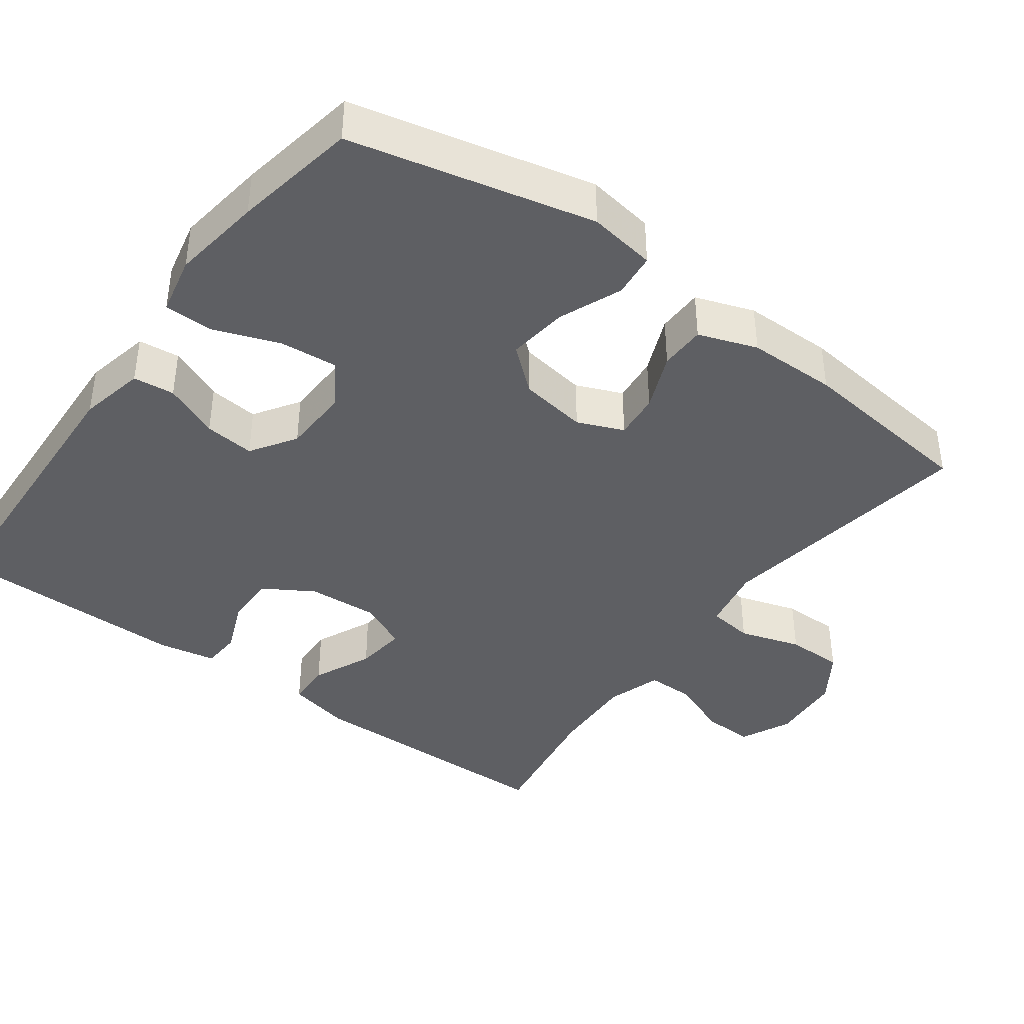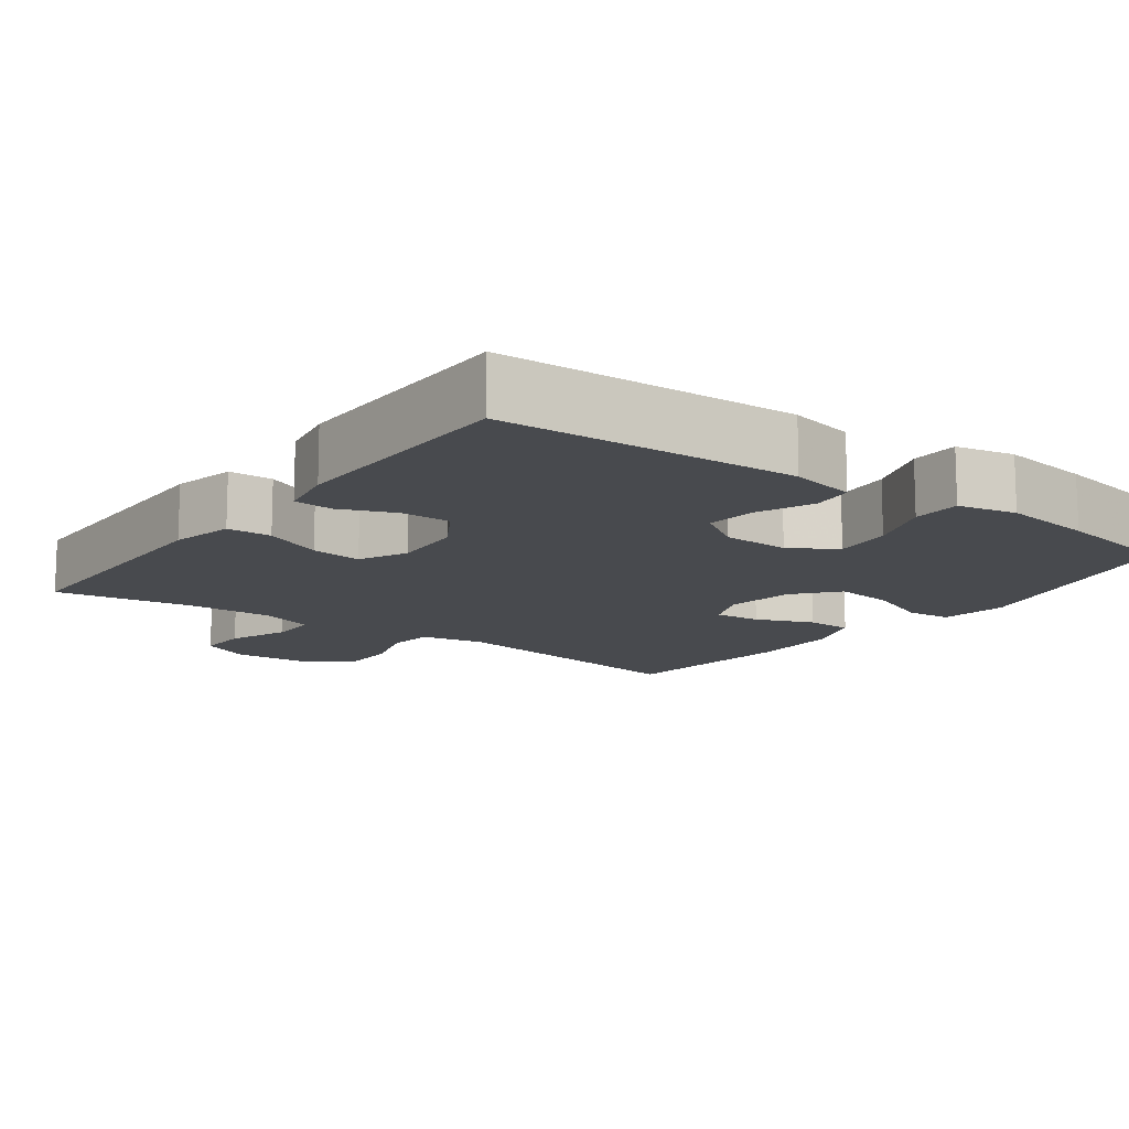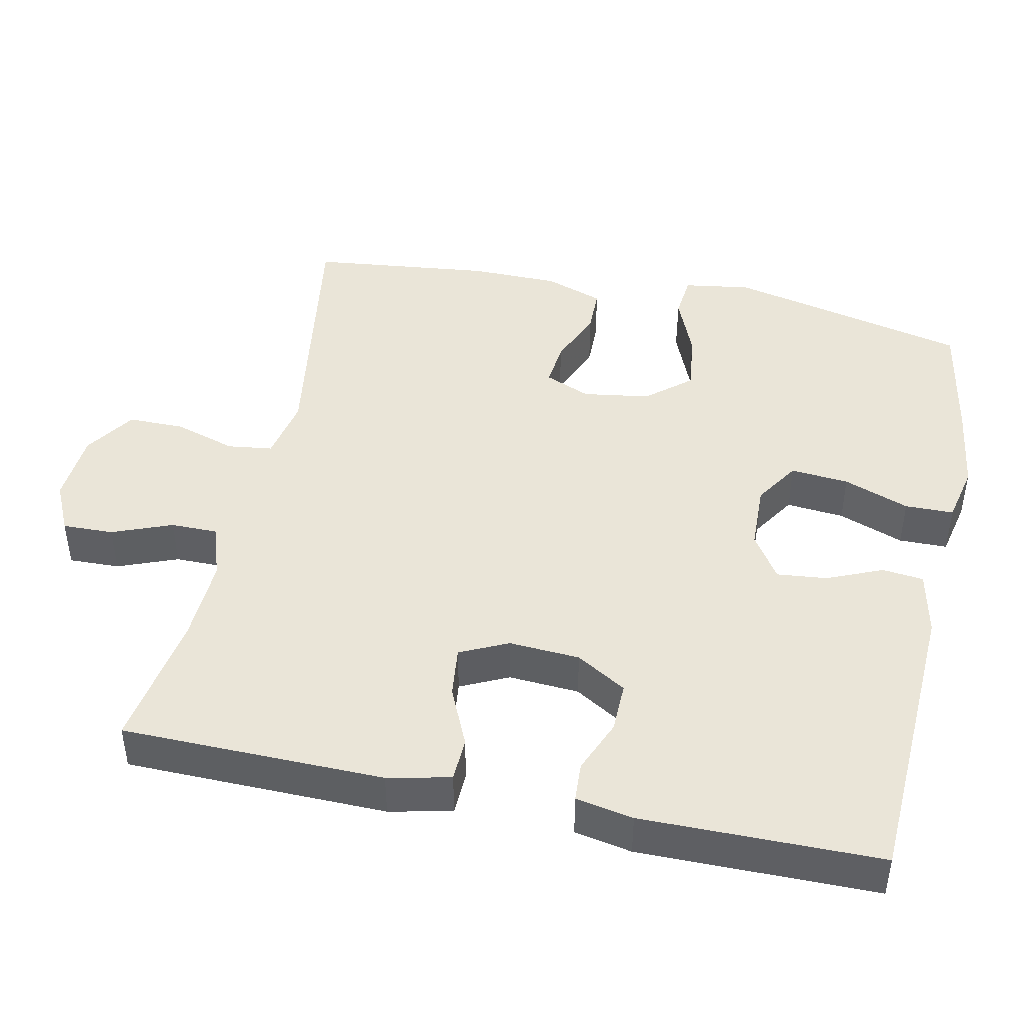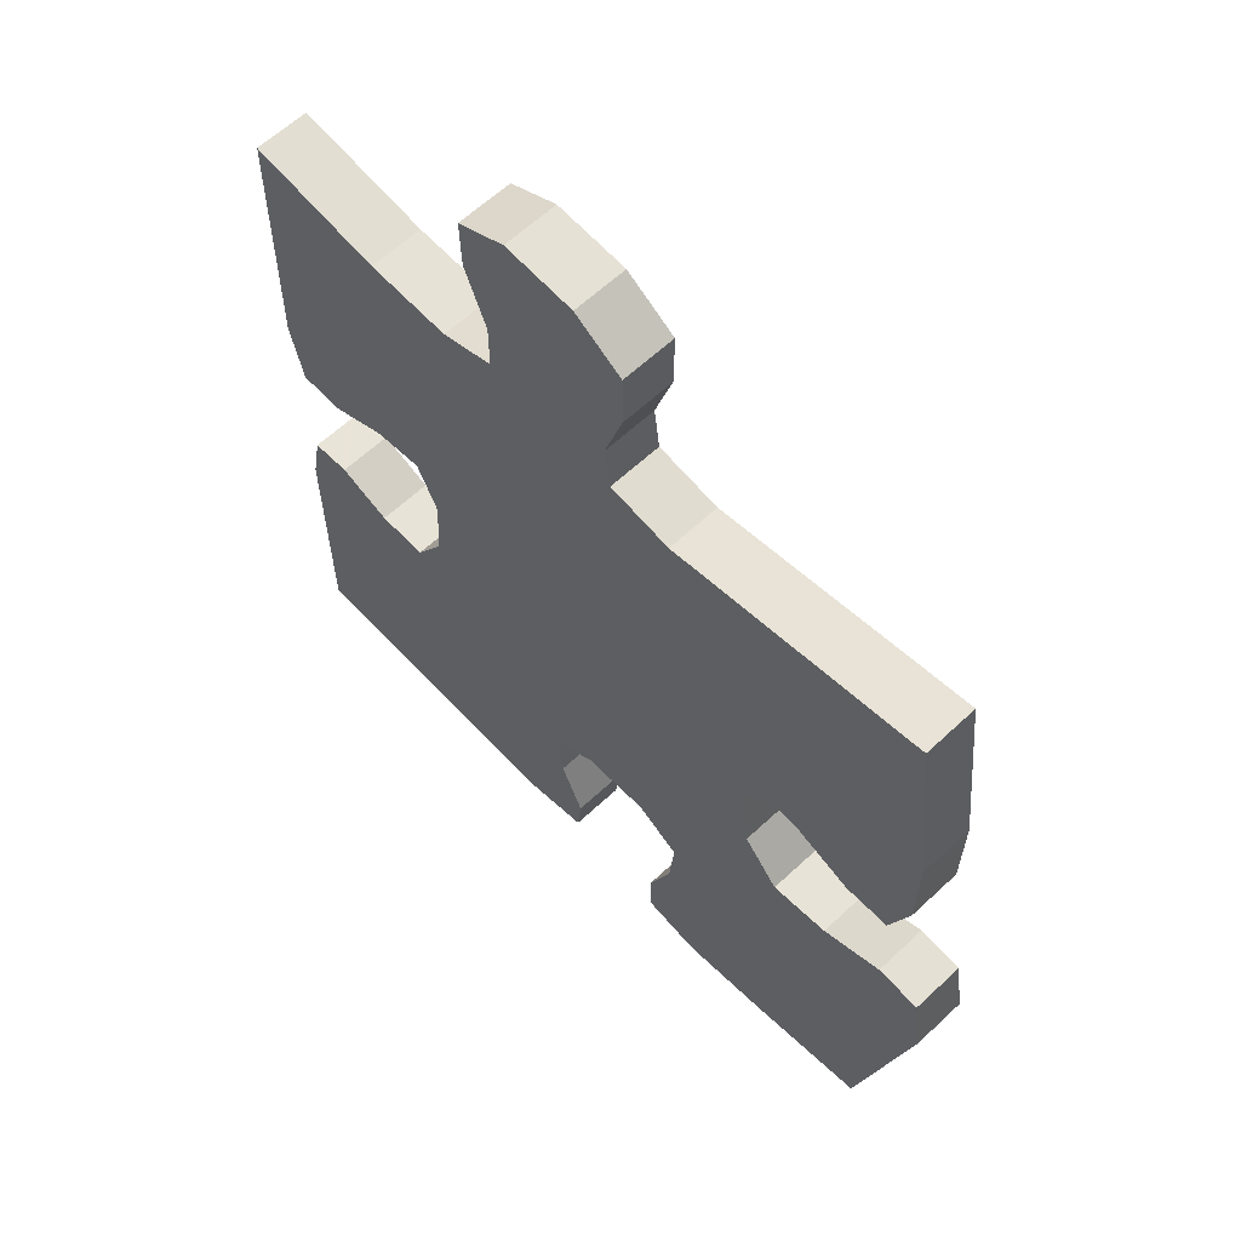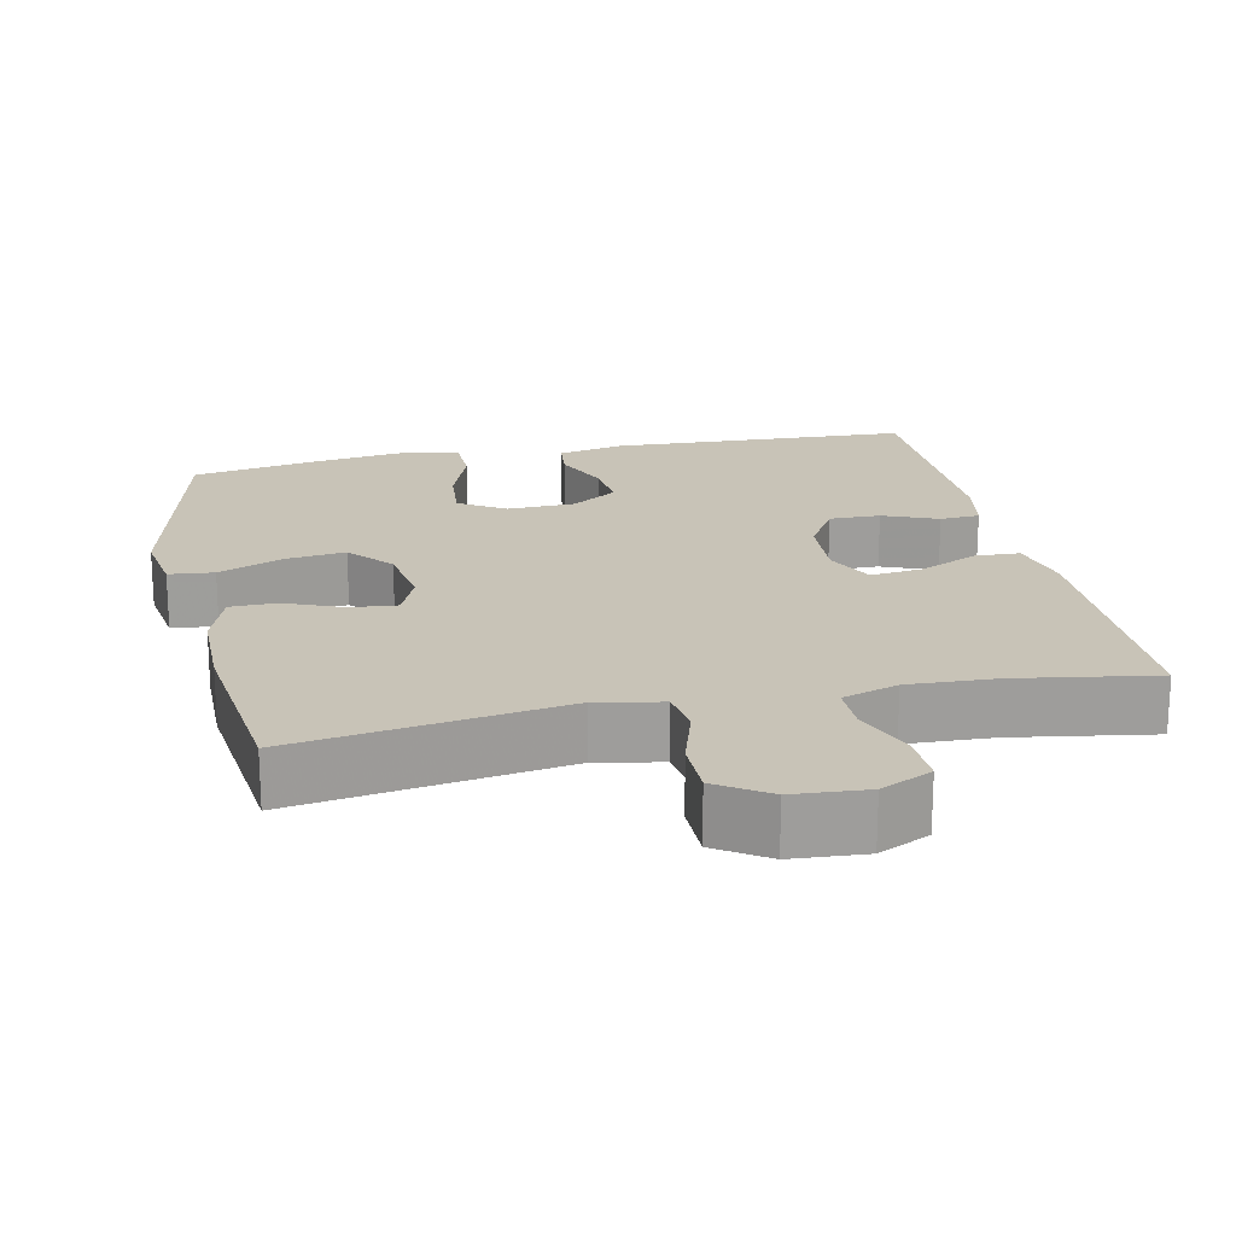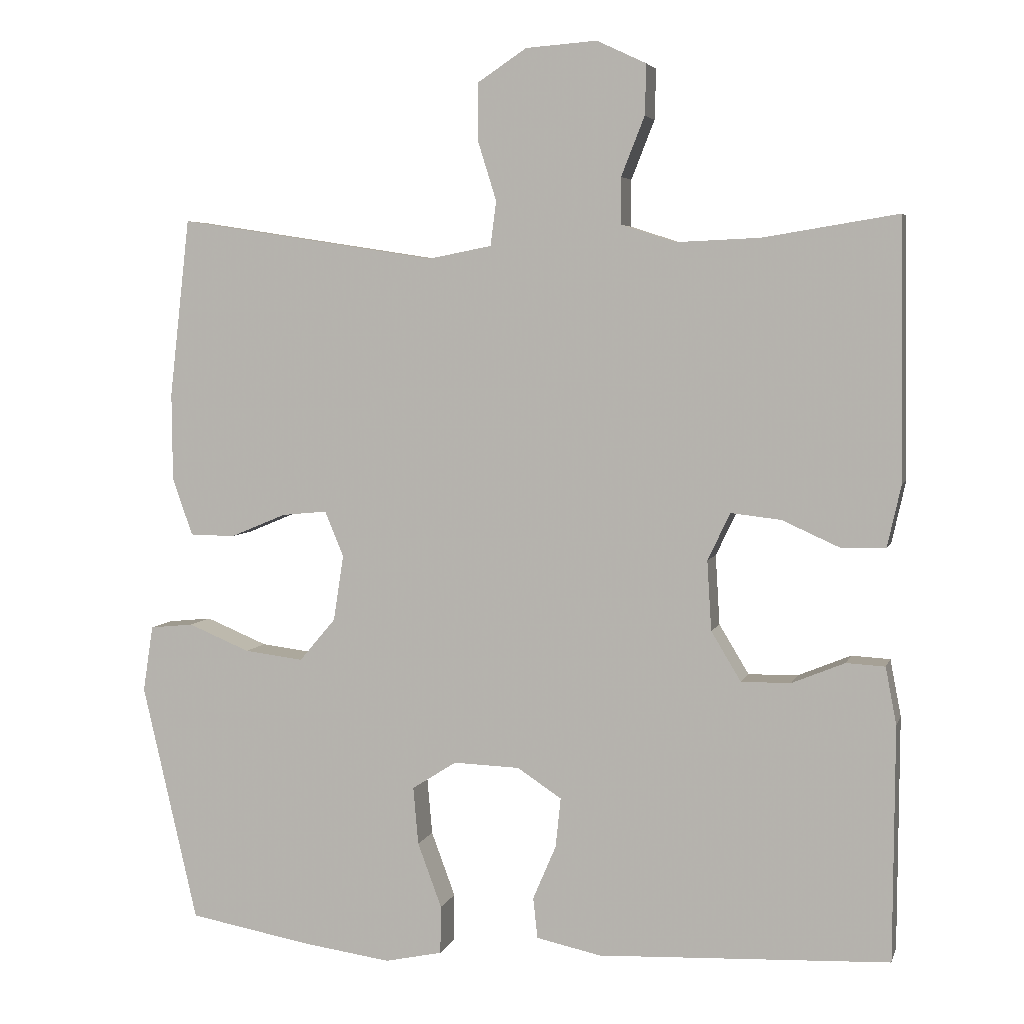
<metadata>
{"format":"obj","ext":"obj","renderer":"f3d","projection":"perspective","resolution":1024,"background":"white","views":[{"elev":-40.7,"azim":-126.3,"up":"+Y"},{"elev":-13.1,"azim":143.6,"up":"+Y"},{"elev":44.7,"azim":102.0,"up":"+Y"},{"elev":62.0,"azim":-133.5,"up":"+Z"},{"elev":19.7,"azim":-12.1,"up":"+Y"},{"elev":4.8,"azim":14.3,"up":"+Z"}]}
</metadata>
<code>
v -0.5 0.07 -0.5
v -0.576 0.07 -0.172
v -0.562 0.07 -0.081
v -0.502 0.07 -0.075
v -0.417 0.07 -0.11
v -0.336 0.07 -0.12
v -0.286 0.07 -0.061
v -0.272 0.07 0.03
v -0.298 0.07 0.092
v -0.36 0.07 0.086
v -0.437 0.07 0.054
v -0.499 0.07 0.055
v -0.527 0.07 0.134
v -0.528 0.07 0.255
v -0.5 0.07 0.5
v -0.144 0.07 0.445
v -0.057 0.07 0.462
v -0.049 0.07 0.523
v -0.075 0.07 0.606
v -0.075 0.07 0.683
v -0.007 0.07 0.728
v 0.091 0.07 0.735
v 0.159 0.07 0.703
v 0.157 0.07 0.634
v 0.125 0.07 0.553
v 0.125 0.07 0.489
v 0.199 0.07 0.465
v 0.315 0.07 0.47
v 0.5 0.07 0.5
v 0.505 0.07 0.145
v 0.486 0.07 0.06
v 0.426 0.07 0.058
v 0.346 0.07 0.094
v 0.277 0.07 0.102
v 0.246 0.07 0.037
v 0.252 0.07 -0.059
v 0.293 0.07 -0.127
v 0.361 0.07 -0.126
v 0.434 0.07 -0.096
v 0.487 0.07 -0.099
v 0.502 0.07 -0.177
v 0.5 0.07 -0.5
v 0.099 0.07 -0.518
v 0.01 0.07 -0.499
v 0.004 0.07 -0.443
v 0.036 0.07 -0.368
v 0.043 0.07 -0.3
v -0.018 0.07 -0.26
v -0.109 0.07 -0.257
v -0.17 0.07 -0.296
v -0.163 0.07 -0.375
v -0.13 0.07 -0.464
v -0.131 0.07 -0.53
v -0.21 0.07 -0.547
v -0.333 0.07 -0.53
v -0.5 0 -0.5
v -0.576 0 -0.172
v -0.562 0 -0.081
v -0.502 0 -0.075
v -0.417 0 -0.11
v -0.336 0 -0.12
v -0.286 0 -0.061
v -0.272 0 0.03
v -0.298 0 0.092
v -0.36 0 0.086
v -0.437 0 0.054
v -0.499 0 0.055
v -0.527 0 0.134
v -0.528 0 0.255
v -0.5 0 0.5
v -0.144 0 0.445
v -0.057 0 0.462
v -0.049 0 0.523
v -0.075 0 0.606
v -0.075 0 0.683
v -0.007 0 0.728
v 0.091 0 0.735
v 0.159 0 0.703
v 0.157 0 0.634
v 0.125 0 0.553
v 0.125 0 0.489
v 0.199 0 0.465
v 0.315 0 0.47
v 0.5 0 0.5
v 0.505 0 0.145
v 0.486 0 0.06
v 0.426 0 0.058
v 0.346 0 0.094
v 0.277 0 0.102
v 0.246 0 0.037
v 0.252 0 -0.059
v 0.293 0 -0.127
v 0.361 0 -0.126
v 0.434 0 -0.096
v 0.487 0 -0.099
v 0.502 0 -0.177
v 0.5 0 -0.5
v 0.099 0 -0.518
v 0.01 0 -0.499
v 0.004 0 -0.443
v 0.036 0 -0.368
v 0.043 0 -0.3
v -0.018 0 -0.26
v -0.109 0 -0.257
v -0.17 0 -0.296
v -0.163 0 -0.375
v -0.13 0 -0.464
v -0.131 0 -0.53
v -0.21 0 -0.547
v -0.333 0 -0.53
f 51 52 53 54
f 50 51 54 55
f 43 44 45 46
f 43 46 47
f 42 43 47
f 41 42 47 48
f 38 39 40 41
f 37 38 41 48
f 30 31 32 33
f 28 29 30 33
f 27 28 33 34
f 26 27 34 35
f 22 23 24 25
f 22 25 26
f 21 22 26
f 18 19 20 21
f 17 18 21 26
f 16 17 26 35
f 10 11 12 13
f 9 10 13 14
f 2 3 4 5
f 2 5 6
f 50 55 1 2
f 49 50 2 6
f 36 37 48 49
f 36 49 6 7
f 35 36 7 8
f 16 35 8 9
f 9 14 15 16
f 109 108 107 106
f 110 109 106 105
f 101 100 99 98
f 102 101 98
f 102 98 97
f 103 102 97 96
f 96 95 94 93
f 103 96 93 92
f 88 87 86 85
f 88 85 84 83
f 89 88 83 82
f 90 89 82 81
f 80 79 78 77
f 81 80 77
f 81 77 76
f 76 75 74 73
f 81 76 73 72
f 90 81 72 71
f 68 67 66 65
f 69 68 65 64
f 60 59 58 57
f 61 60 57
f 57 56 110 105
f 61 57 105 104
f 104 103 92 91
f 62 61 104 91
f 63 62 91 90
f 64 63 90 71
f 71 70 69 64
f 1 56 57 2
f 2 57 58 3
f 3 58 59 4
f 4 59 60 5
f 5 60 61 6
f 6 61 62 7
f 7 62 63 8
f 8 63 64 9
f 9 64 65 10
f 10 65 66 11
f 11 66 67 12
f 12 67 68 13
f 13 68 69 14
f 14 69 70 15
f 15 70 71 16
f 16 71 72 17
f 17 72 73 18
f 18 73 74 19
f 19 74 75 20
f 20 75 76 21
f 21 76 77 22
f 22 77 78 23
f 23 78 79 24
f 24 79 80 25
f 25 80 81 26
f 26 81 82 27
f 27 82 83 28
f 28 83 84 29
f 29 84 85 30
f 30 85 86 31
f 31 86 87 32
f 32 87 88 33
f 33 88 89 34
f 34 89 90 35
f 35 90 91 36
f 36 91 92 37
f 37 92 93 38
f 38 93 94 39
f 39 94 95 40
f 40 95 96 41
f 41 96 97 42
f 42 97 98 43
f 43 98 99 44
f 44 99 100 45
f 45 100 101 46
f 46 101 102 47
f 47 102 103 48
f 48 103 104 49
f 49 104 105 50
f 50 105 106 51
f 51 106 107 52
f 52 107 108 53
f 53 108 109 54
f 54 109 110 55
f 55 110 56 1

</code>
